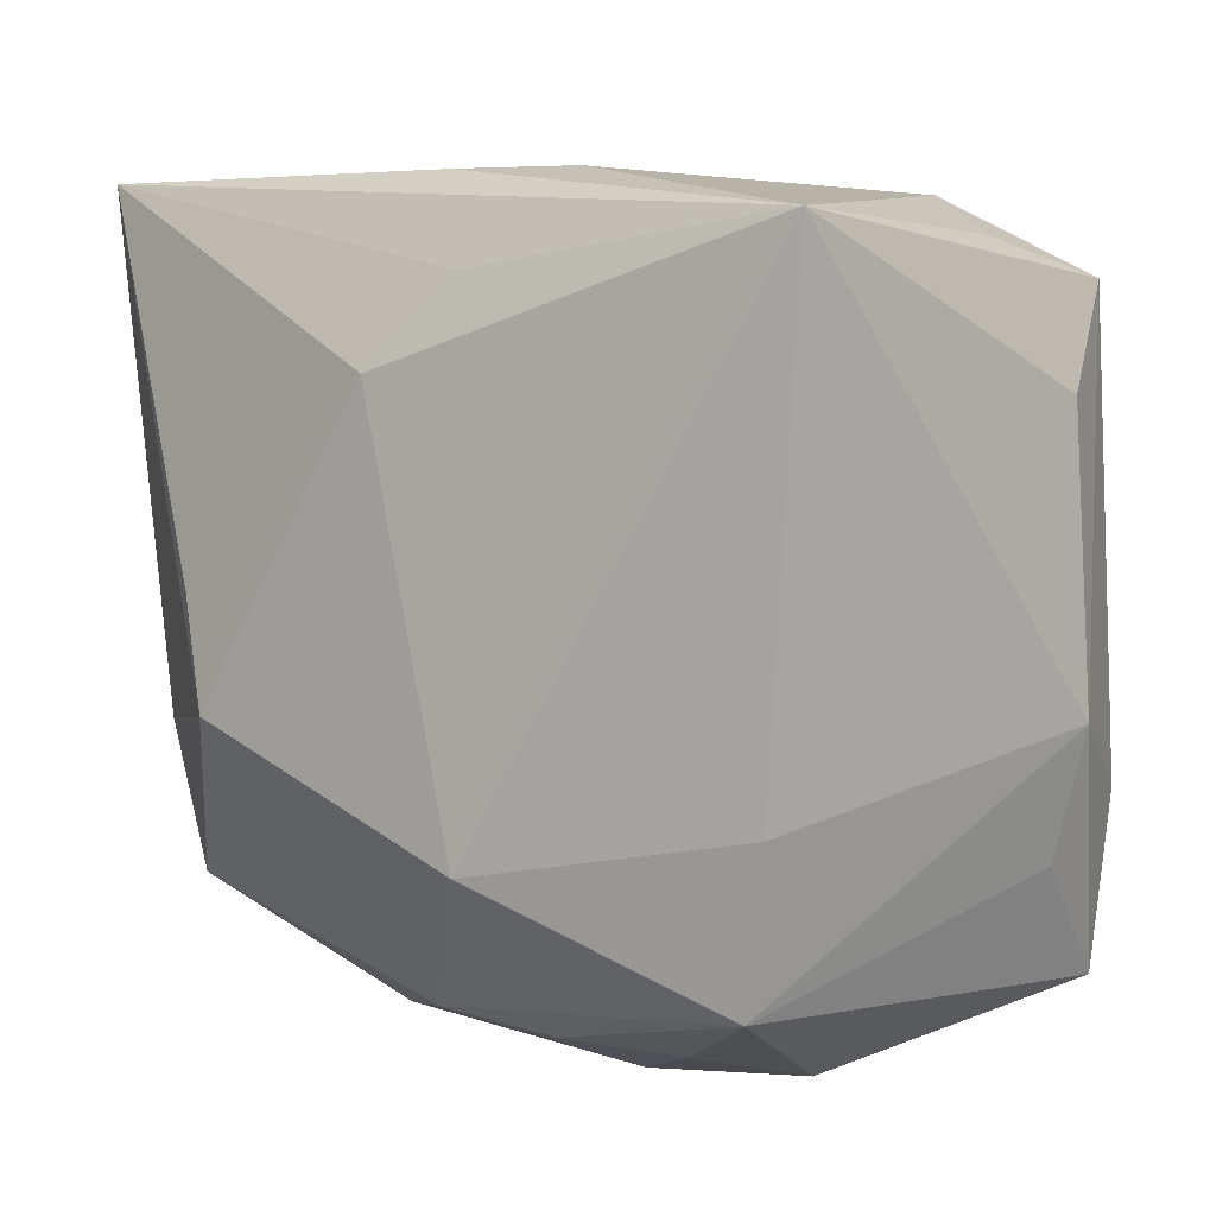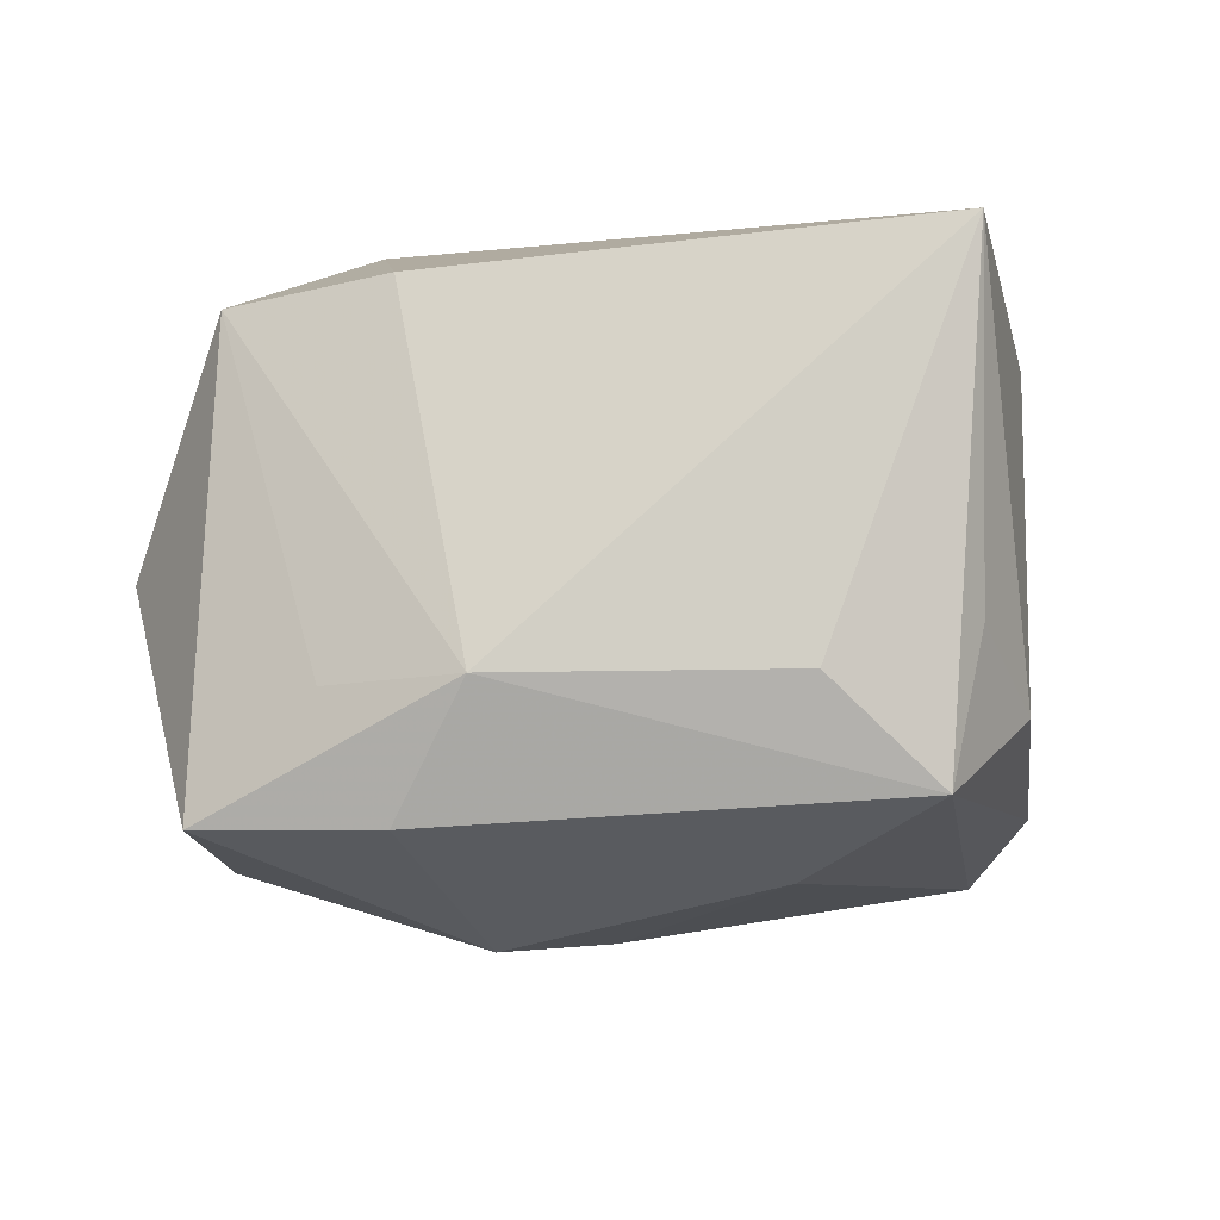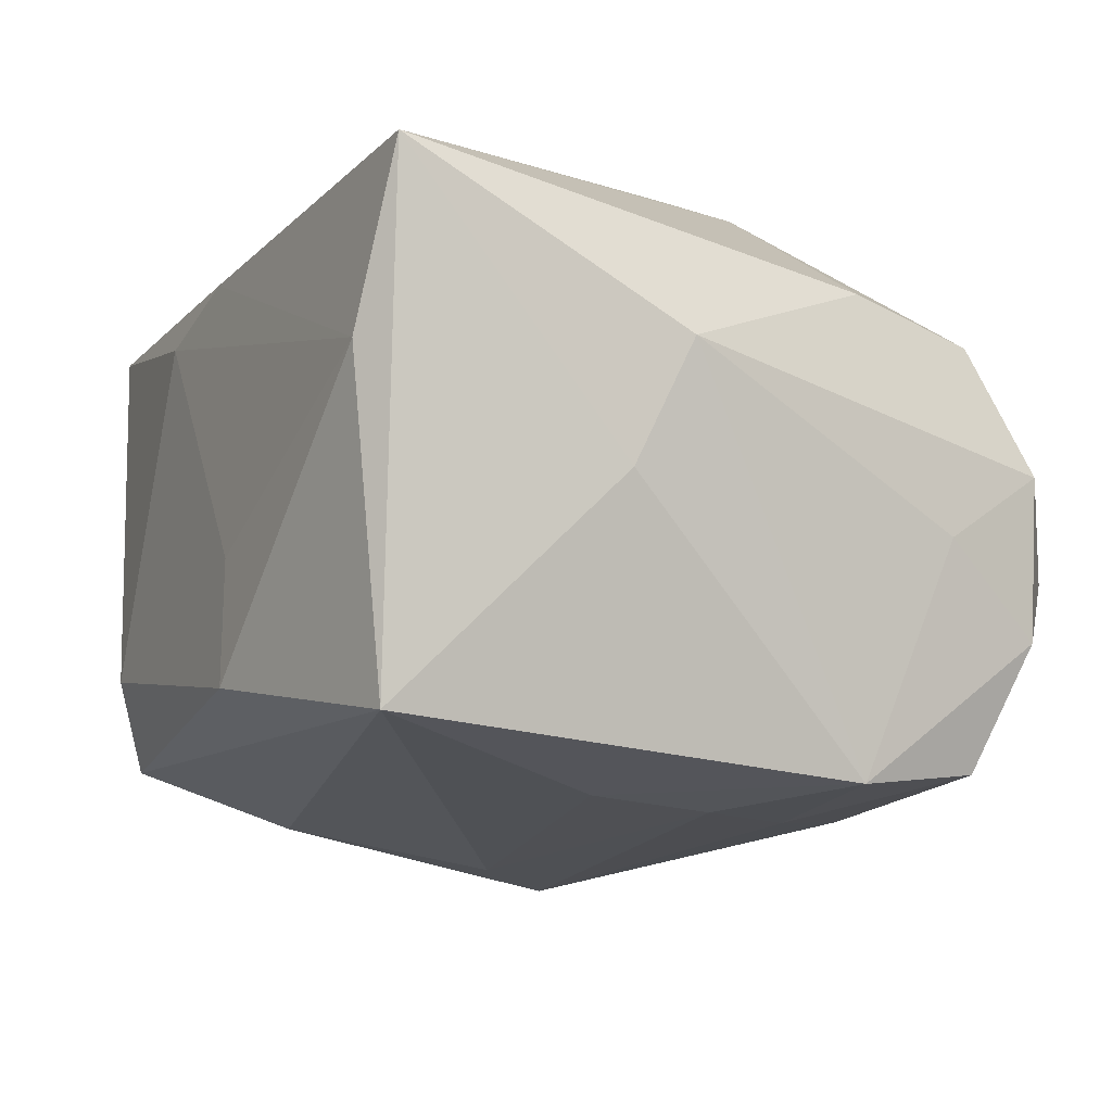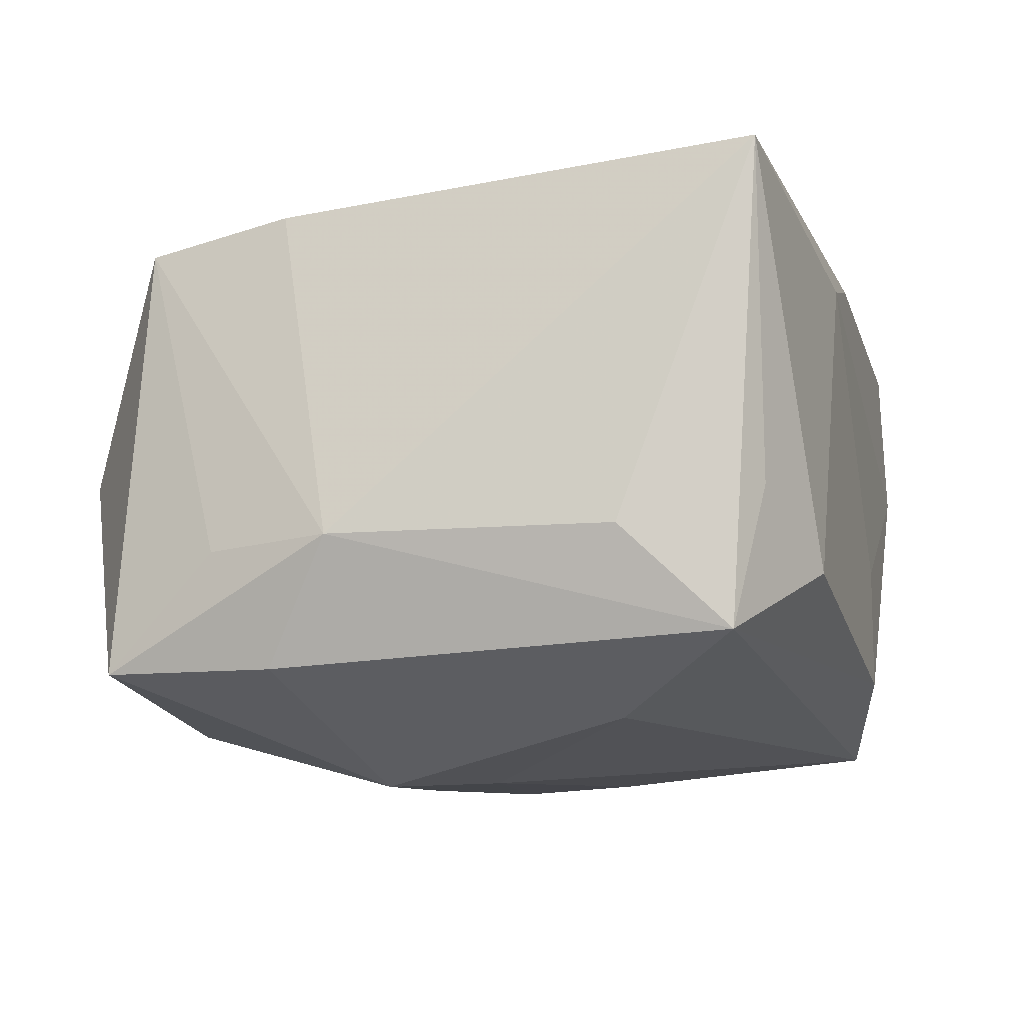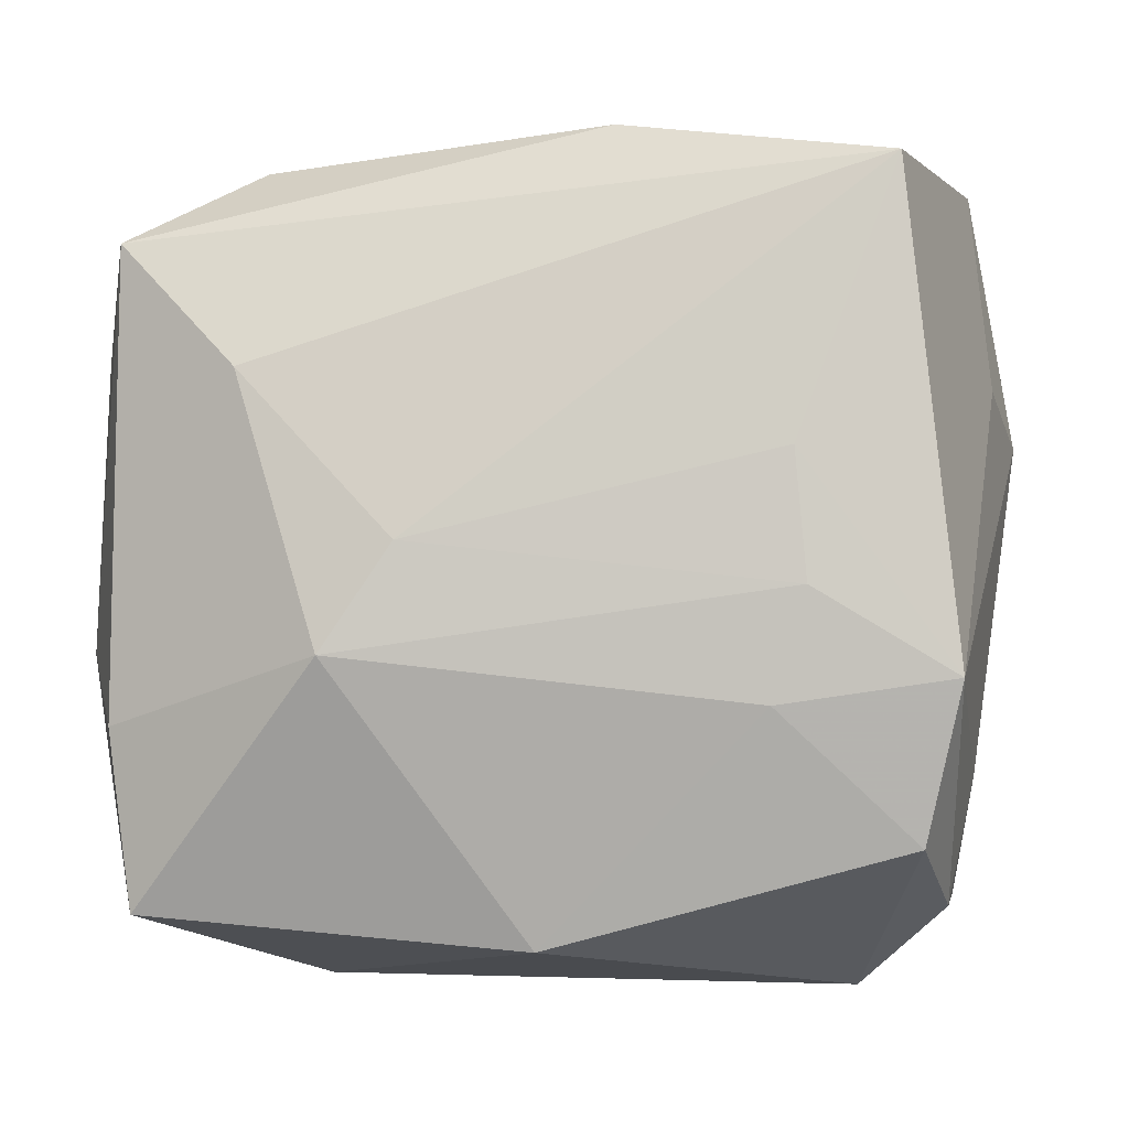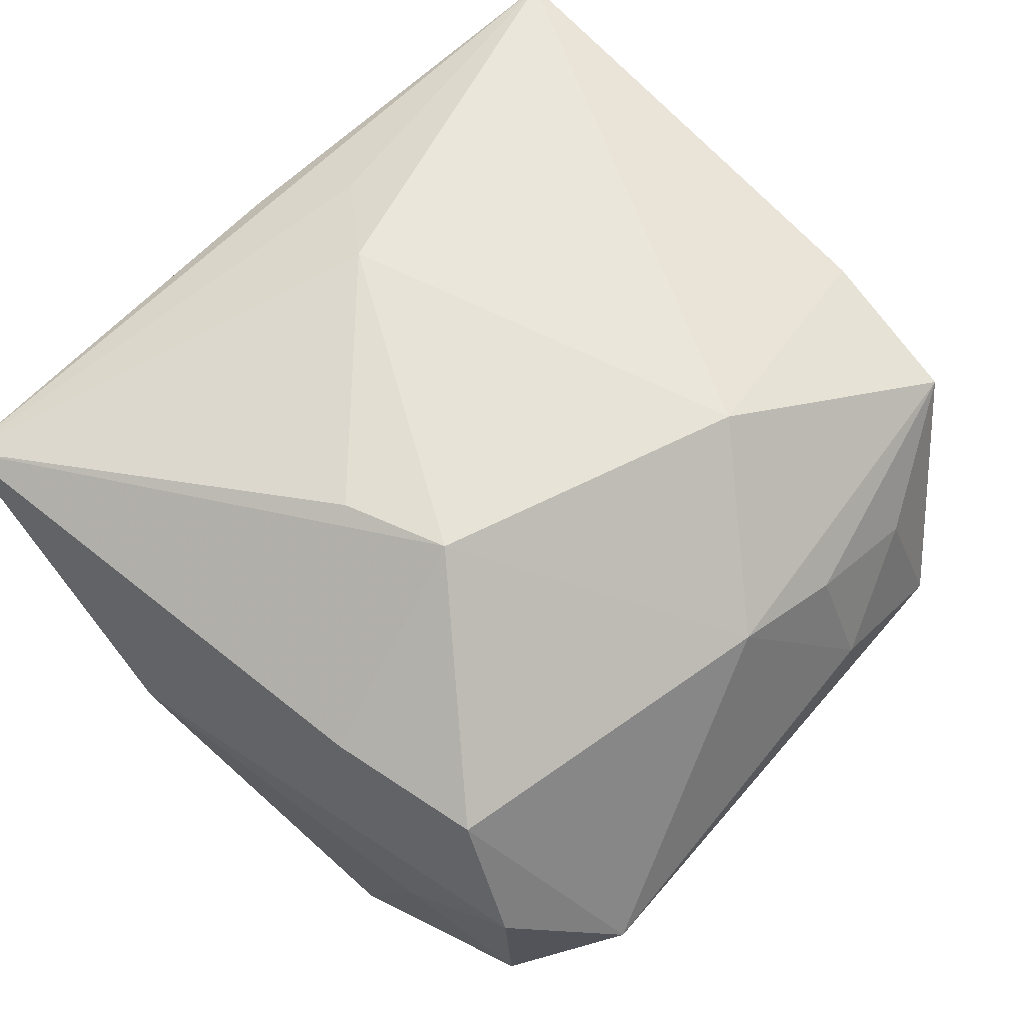
<metadata>
{"format":"obj","ext":"obj","renderer":"f3d","projection":"perspective","resolution":1024,"background":"white","views":[{"elev":2.9,"azim":38.8,"up":"+Y"},{"elev":-6.2,"azim":93.2,"up":"+Z"},{"elev":-15.6,"azim":-120.2,"up":"+Z"},{"elev":-10.4,"azim":102.0,"up":"+Z"},{"elev":-1.8,"azim":-174.8,"up":"+Y"},{"elev":61.7,"azim":-48.9,"up":"+Z"}]}
</metadata>
<code>
v 0.01068 -0.0002821 -0.02799
v -0.03635 0.03346 0.01961
v -0.03084 0.03435 0.00452
v -0.01839 -0.01309 -0.02675
v 0.03923 -0.00916 -0.008871
v 0.02013 -0.037 -0.0003844
v 0.0002358 -0.03265 -0.02228
v 0.001096 0.03233 0.02006
v -0.03515 -0.01943 -0.004556
v -0.005926 0.03369 -0.006782
v 0.03575 -0.02027 -0.0095
v -0.002874 -0.03167 0.01707
v -0.02122 -0.003754 -0.02707
v 0.02392 0.03129 -0.01122
v 0.03525 -0.01503 -0.0197
v 0.03507 0.02468 -0.01729
v -0.02025 0.0002569 0.02721
v -0.03372 -0.0299 0.00268
v 0.03119 -0.01558 0.02155
v 0.0328 0.02729 -0.00487
v 0.02425 0.01379 -0.02338
v -0.0005646 0.01689 0.02805
v 0.007778 -0.03708 0.004781
v -0.0341 -0.01101 0.01587
v 0.01664 -0.009216 -0.02857
v -0.03024 -0.02429 -0.02345
v -0.02537 -0.03708 -0.00412
v -0.0179 -0.009237 0.02805
v 0.006911 -0.03327 0.01478
v -0.03321 -0.01093 -0.02592
v 0.01736 -0.03393 0.01176
v -0.005799 0.03373 -0.01778
v 0.006051 0.02431 0.02513
v -0.03205 -0.02412 0.01406
v -0.03946 0.008839 0.006735
v -0.02866 0.03032 -0.02343
v 0.03638 0.02734 0.02447
v 0.03814 0.01544 -0.008599
v 0.008158 -0.01951 0.02805
v -0.03691 0.01308 -0.004027
v 0.01148 0.03215 0.01729
v 0.03339 -0.03022 -0.01964
v -0.0326 -0.02966 -0.01191
v -0.02025 0.007058 -0.02646
v 0.02812 -0.02904 0.01957
f 28 17 2
f 36 16 21
f 32 16 36
f 12 34 27
f 45 39 12
f 28 34 12
f 12 39 28
f 6 42 45
f 15 42 25
f 25 21 15
f 15 21 16
f 42 15 5
f 5 15 16
f 25 42 7
f 7 4 25
f 7 6 27
f 42 6 7
f 40 30 35
f 36 30 40
f 35 2 40
f 40 2 36
f 25 4 13
f 4 30 13
f 24 2 35
f 24 34 28
f 28 2 24
f 22 2 17
f 22 17 28
f 28 39 22
f 22 39 37
f 8 37 41
f 8 2 37
f 1 21 25
f 36 21 1
f 25 13 1
f 36 2 3
f 3 32 36
f 3 10 32
f 41 10 3
f 3 8 41
f 2 8 3
f 41 37 14
f 14 10 41
f 32 10 14
f 16 32 14
f 19 39 45
f 37 39 19
f 45 5 19
f 19 5 37
f 23 12 27
f 27 6 23
f 45 42 11
f 11 5 45
f 42 5 11
f 16 37 38
f 38 5 16
f 37 5 38
f 35 30 9
f 30 43 9
f 27 34 18
f 18 43 27
f 18 9 43
f 35 9 18
f 18 24 35
f 34 24 18
f 26 43 30
f 26 30 4
f 4 7 26
f 26 7 27
f 27 43 26
f 37 2 33
f 33 22 37
f 2 22 33
f 36 1 44
f 44 1 13
f 44 30 36
f 44 13 30
f 20 37 16
f 16 14 20
f 20 14 37
f 45 12 29
f 12 23 29
f 45 29 31
f 31 29 23
f 31 6 45
f 31 23 6

</code>
